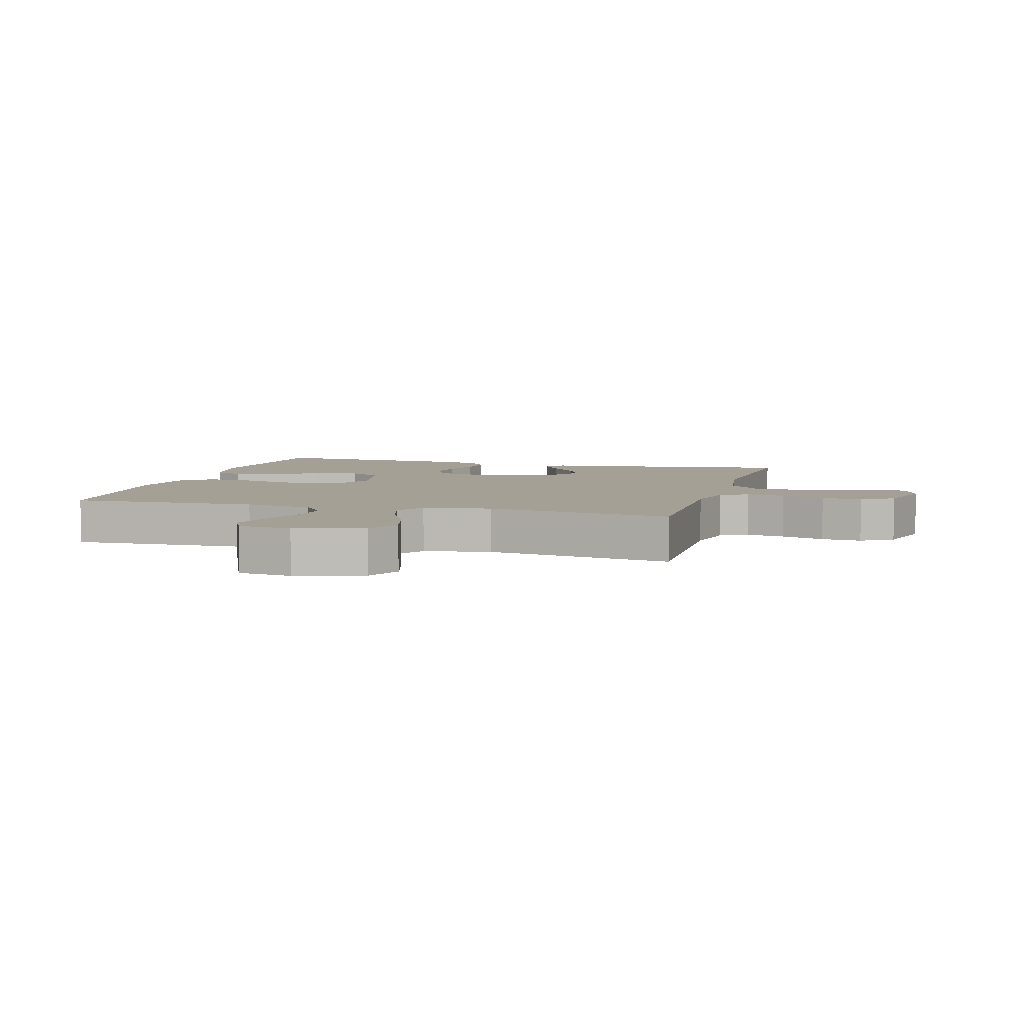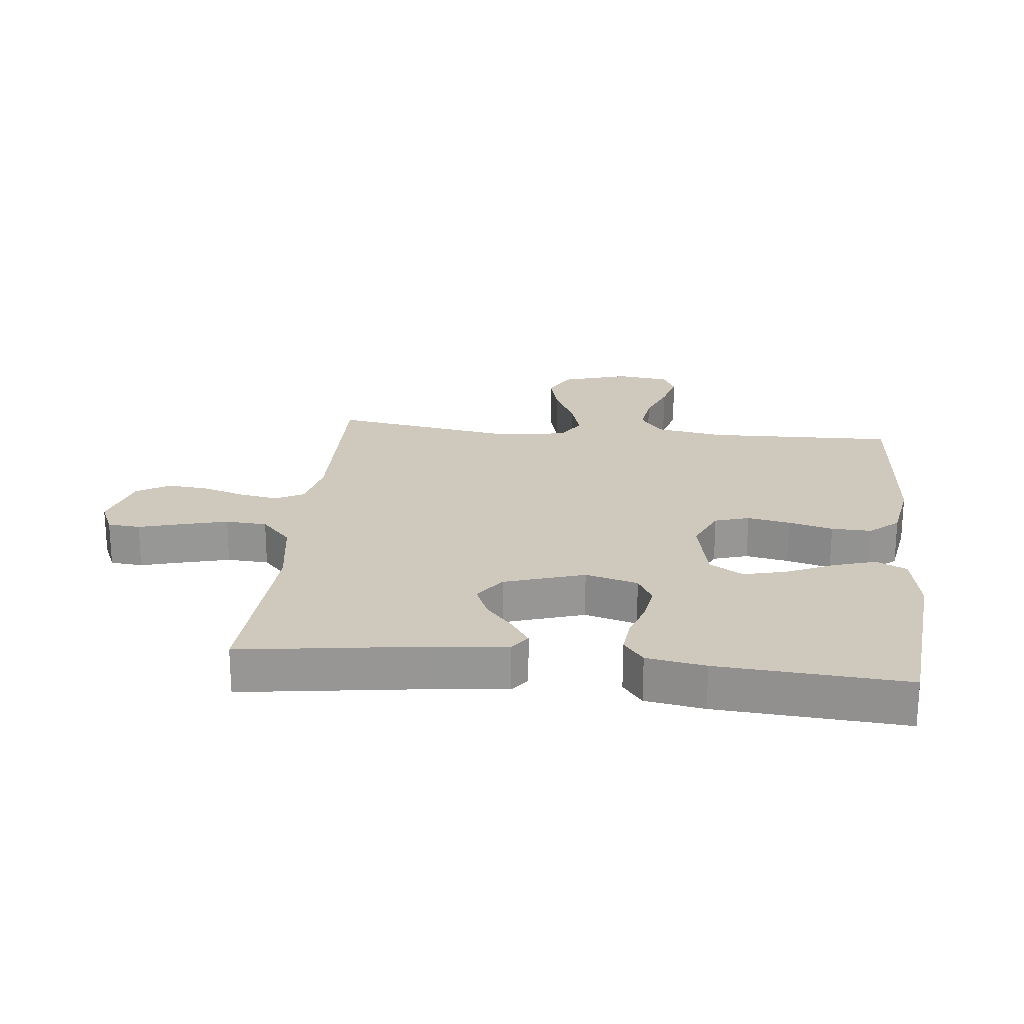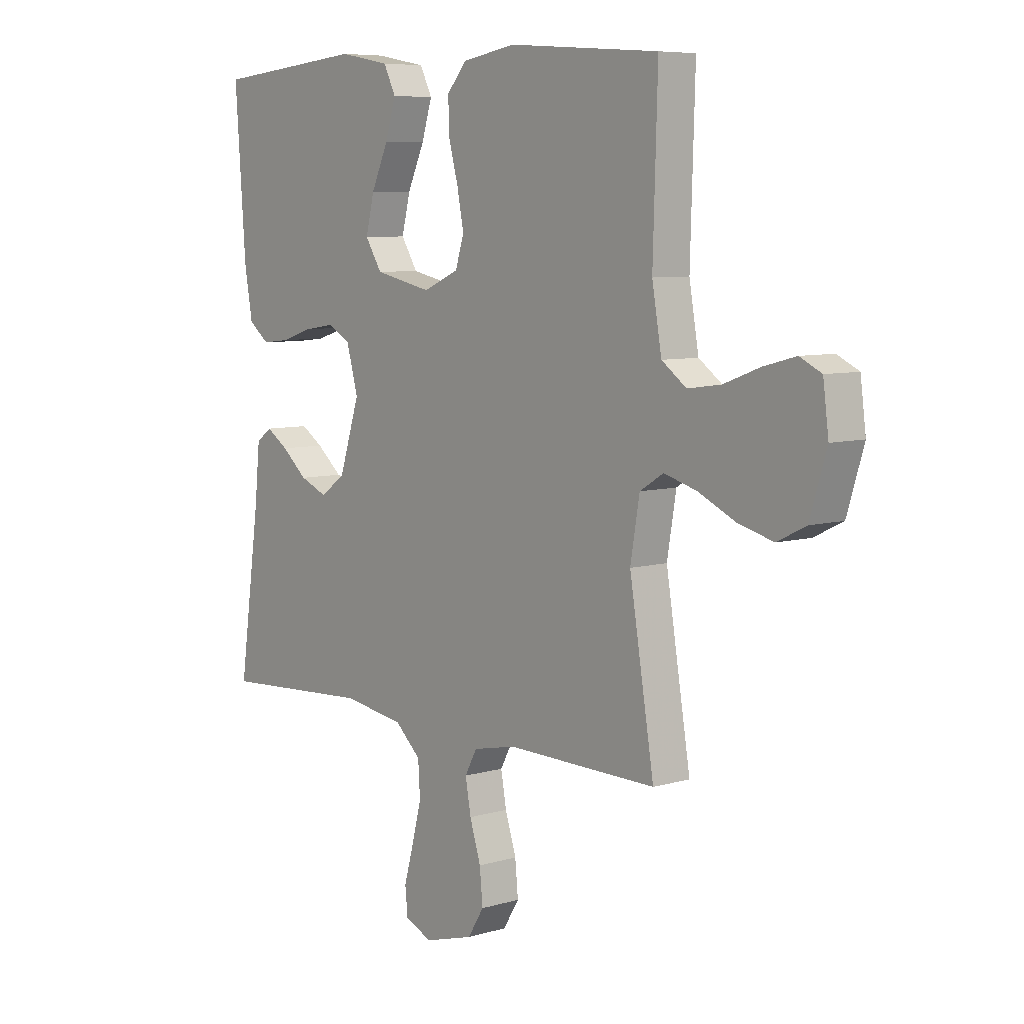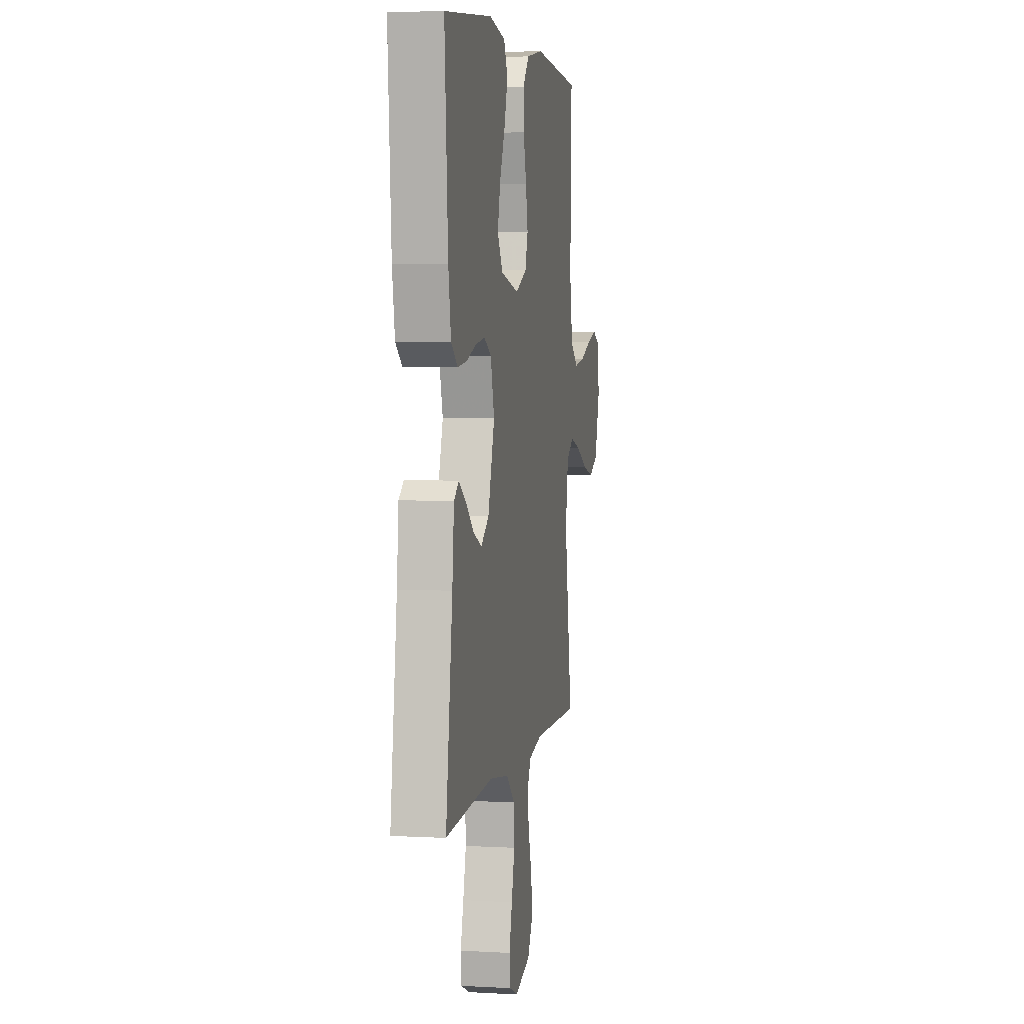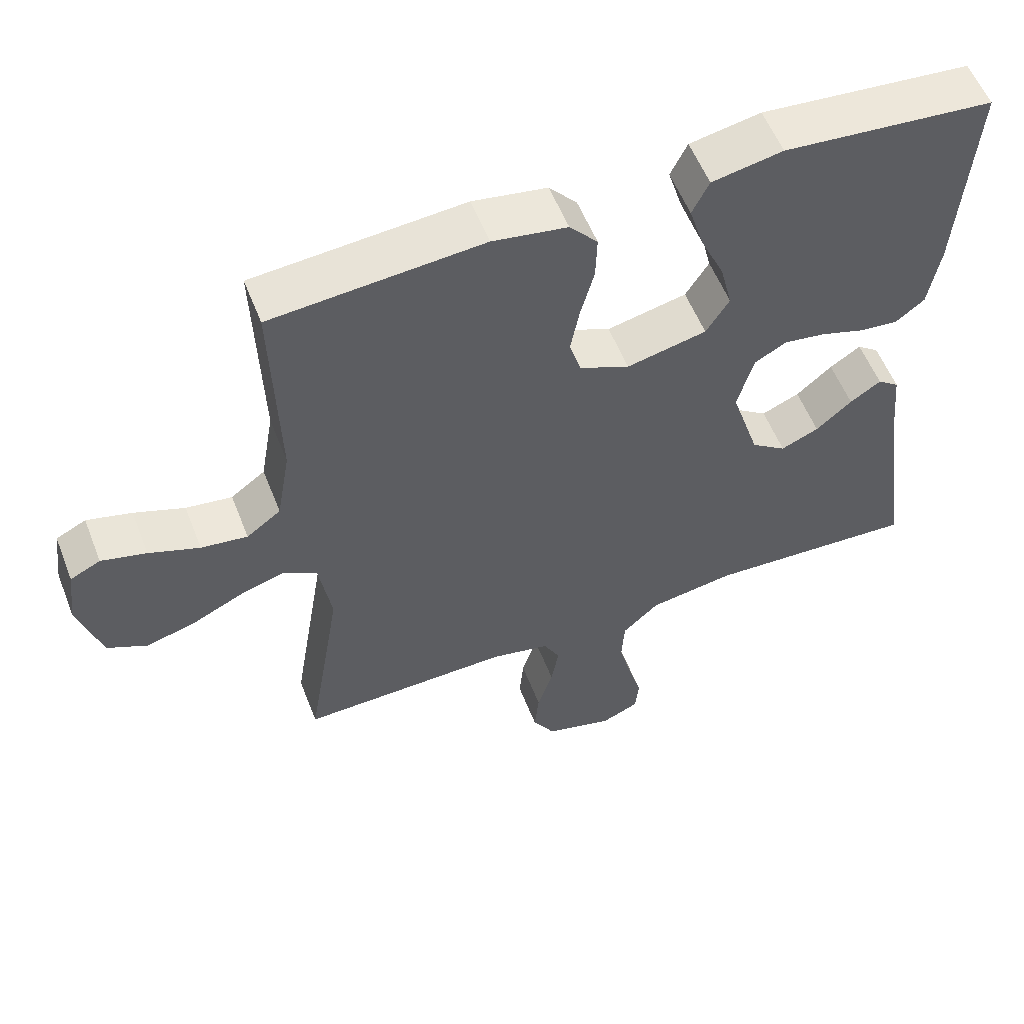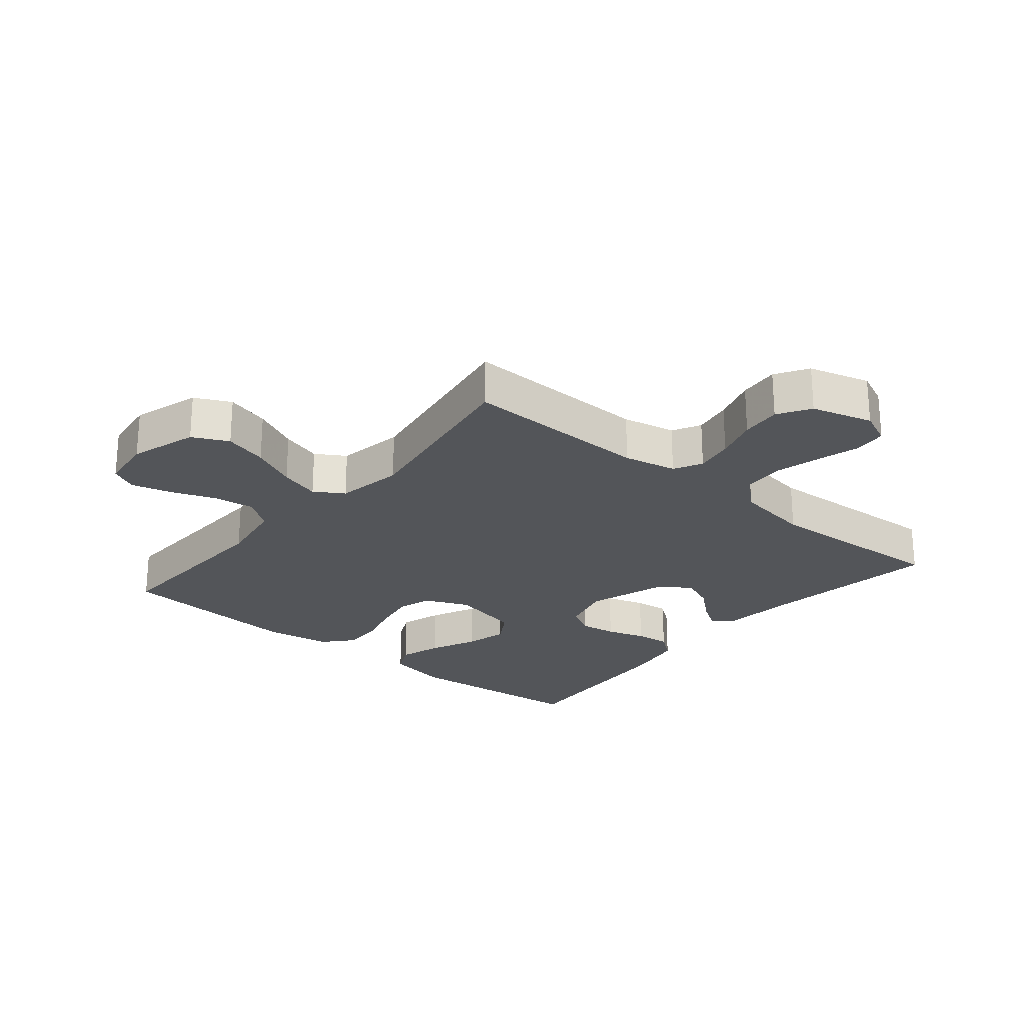
<metadata>
{"format":"obj","ext":"obj","renderer":"f3d","projection":"perspective","resolution":1024,"background":"white","views":[{"elev":5.7,"azim":105.6,"up":"+Y"},{"elev":22.3,"azim":-83.9,"up":"+Y"},{"elev":7.1,"azim":49.7,"up":"+Z"},{"elev":4.7,"azim":-79.9,"up":"+Z"},{"elev":56.3,"azim":158.7,"up":"+Z"},{"elev":-24.3,"azim":140.2,"up":"+Y"}]}
</metadata>
<code>
v 0.5 0.07 0.5
v 0.491 0.07 0.2
v 0.51 0.07 0.09
v 0.559 0.07 0.054
v 0.625 0.07 0.063
v 0.697 0.07 0.09
v 0.761 0.07 0.107
v 0.804 0.07 0.086
v 0.815 0.07 0
v 0.782 0.07 -0.108
v 0.725 0.07 -0.136
v 0.655 0.07 -0.117
v 0.581 0.07 -0.082
v 0.516 0.07 -0.063
v 0.469 0.07 -0.092
v 0.451 0.07 -0.2
v 0.5 0.07 -0.5
v 0.2 0.07 -0.494
v 0.115 0.07 -0.512
v 0.091 0.07 -0.557
v 0.102 0.07 -0.619
v 0.124 0.07 -0.689
v 0.13 0.07 -0.754
v 0.098 0.07 -0.806
v 0 0.07 -0.834
v -0.054 0.07 -0.81
v -0.059 0.07 -0.758
v -0.04 0.07 -0.69
v -0.021 0.07 -0.616
v -0.025 0.07 -0.55
v -0.077 0.07 -0.502
v -0.2 0.07 -0.483
v -0.5 0.07 -0.5
v -0.458 0.07 -0.2
v -0.447 0.07 -0.09
v -0.416 0.07 -0.067
v -0.372 0.07 -0.096
v -0.321 0.07 -0.14
v -0.267 0.07 -0.163
v -0.217 0.07 -0.128
v -0.176 0.07 0
v -0.199 0.07 0.084
v -0.245 0.07 0.109
v -0.304 0.07 0.1
v -0.366 0.07 0.08
v -0.422 0.07 0.074
v -0.463 0.07 0.106
v -0.479 0.07 0.2
v -0.5 0.07 0.5
v -0.2 0.07 0.528
v -0.099 0.07 0.509
v -0.075 0.07 0.46
v -0.096 0.07 0.392
v -0.13 0.07 0.317
v -0.147 0.07 0.248
v -0.114 0.07 0.195
v 0 0.07 0.17
v 0.071 0.07 0.201
v 0.088 0.07 0.256
v 0.075 0.07 0.324
v 0.056 0.07 0.395
v 0.054 0.07 0.459
v 0.094 0.07 0.505
v 0.2 0.07 0.523
v 0.5 0 0.5
v 0.491 0 0.2
v 0.51 0 0.09
v 0.559 0 0.054
v 0.625 0 0.063
v 0.697 0 0.09
v 0.761 0 0.107
v 0.804 0 0.086
v 0.815 0 0
v 0.782 0 -0.108
v 0.725 0 -0.136
v 0.655 0 -0.117
v 0.581 0 -0.082
v 0.516 0 -0.063
v 0.469 0 -0.092
v 0.451 0 -0.2
v 0.5 0 -0.5
v 0.2 0 -0.494
v 0.115 0 -0.512
v 0.091 0 -0.557
v 0.102 0 -0.619
v 0.124 0 -0.689
v 0.13 0 -0.754
v 0.098 0 -0.806
v 0 0 -0.834
v -0.054 0 -0.81
v -0.059 0 -0.758
v -0.04 0 -0.69
v -0.021 0 -0.616
v -0.025 0 -0.55
v -0.077 0 -0.502
v -0.2 0 -0.483
v -0.5 0 -0.5
v -0.458 0 -0.2
v -0.447 0 -0.09
v -0.416 0 -0.067
v -0.372 0 -0.096
v -0.321 0 -0.14
v -0.267 0 -0.163
v -0.217 0 -0.128
v -0.176 0 0
v -0.199 0 0.084
v -0.245 0 0.109
v -0.304 0 0.1
v -0.366 0 0.08
v -0.422 0 0.074
v -0.463 0 0.106
v -0.479 0 0.2
v -0.5 0 0.5
v -0.2 0 0.528
v -0.099 0 0.509
v -0.075 0 0.46
v -0.096 0 0.392
v -0.13 0 0.317
v -0.147 0 0.248
v -0.114 0 0.195
v 0 0 0.17
v 0.071 0 0.201
v 0.088 0 0.256
v 0.075 0 0.324
v 0.056 0 0.395
v 0.054 0 0.459
v 0.094 0 0.505
v 0.2 0 0.523
f 64 1 2
f 63 64 2
f 62 63 2
f 61 62 2
f 60 61 2
f 59 60 2 3
f 58 59 3 4
f 57 58 4
f 52 53 54
f 51 52 54
f 50 51 54
f 49 50 54
f 48 49 54
f 47 48 54
f 46 47 54
f 45 46 54
f 44 45 54
f 43 44 54 55
f 42 43 55 56
f 36 37 38
f 35 36 38
f 34 35 38
f 34 38 39
f 33 34 39
f 32 33 39
f 31 32 39 40
f 26 27 28
f 25 26 28
f 24 25 28
f 23 24 28
f 22 23 28
f 21 22 28
f 20 21 28 29
f 19 20 29 30
f 16 17 18
f 15 16 18 19
f 11 12 13
f 10 11 13
f 9 10 13
f 8 9 13
f 7 8 13
f 6 7 13
f 5 6 13
f 4 5 13 14
f 57 4 14 15
f 15 19 30
f 57 15 30
f 56 57 30
f 42 56 30
f 41 42 30
f 30 31 40 41
f 66 65 128
f 66 128 127
f 66 127 126
f 66 126 125
f 66 125 124
f 67 66 124 123
f 68 67 123 122
f 68 122 121
f 118 117 116
f 118 116 115
f 118 115 114
f 118 114 113
f 118 113 112
f 118 112 111
f 118 111 110
f 118 110 109
f 118 109 108
f 119 118 108 107
f 120 119 107 106
f 102 101 100
f 102 100 99
f 102 99 98
f 103 102 98
f 103 98 97
f 103 97 96
f 104 103 96 95
f 92 91 90
f 92 90 89
f 92 89 88
f 92 88 87
f 92 87 86
f 92 86 85
f 93 92 85 84
f 94 93 84 83
f 82 81 80
f 83 82 80 79
f 77 76 75
f 77 75 74
f 77 74 73
f 77 73 72
f 77 72 71
f 77 71 70
f 77 70 69
f 78 77 69 68
f 79 78 68 121
f 94 83 79
f 94 79 121
f 94 121 120
f 94 120 106
f 94 106 105
f 105 104 95 94
f 1 65 66 2
f 2 66 67 3
f 3 67 68 4
f 4 68 69 5
f 5 69 70 6
f 6 70 71 7
f 7 71 72 8
f 8 72 73 9
f 9 73 74 10
f 10 74 75 11
f 11 75 76 12
f 12 76 77 13
f 13 77 78 14
f 14 78 79 15
f 15 79 80 16
f 16 80 81 17
f 17 81 82 18
f 18 82 83 19
f 19 83 84 20
f 20 84 85 21
f 21 85 86 22
f 22 86 87 23
f 23 87 88 24
f 24 88 89 25
f 25 89 90 26
f 26 90 91 27
f 27 91 92 28
f 28 92 93 29
f 29 93 94 30
f 30 94 95 31
f 31 95 96 32
f 32 96 97 33
f 33 97 98 34
f 34 98 99 35
f 35 99 100 36
f 36 100 101 37
f 37 101 102 38
f 38 102 103 39
f 39 103 104 40
f 40 104 105 41
f 41 105 106 42
f 42 106 107 43
f 43 107 108 44
f 44 108 109 45
f 45 109 110 46
f 46 110 111 47
f 47 111 112 48
f 48 112 113 49
f 49 113 114 50
f 50 114 115 51
f 51 115 116 52
f 52 116 117 53
f 53 117 118 54
f 54 118 119 55
f 55 119 120 56
f 56 120 121 57
f 57 121 122 58
f 58 122 123 59
f 59 123 124 60
f 60 124 125 61
f 61 125 126 62
f 62 126 127 63
f 63 127 128 64
f 64 128 65 1

</code>
